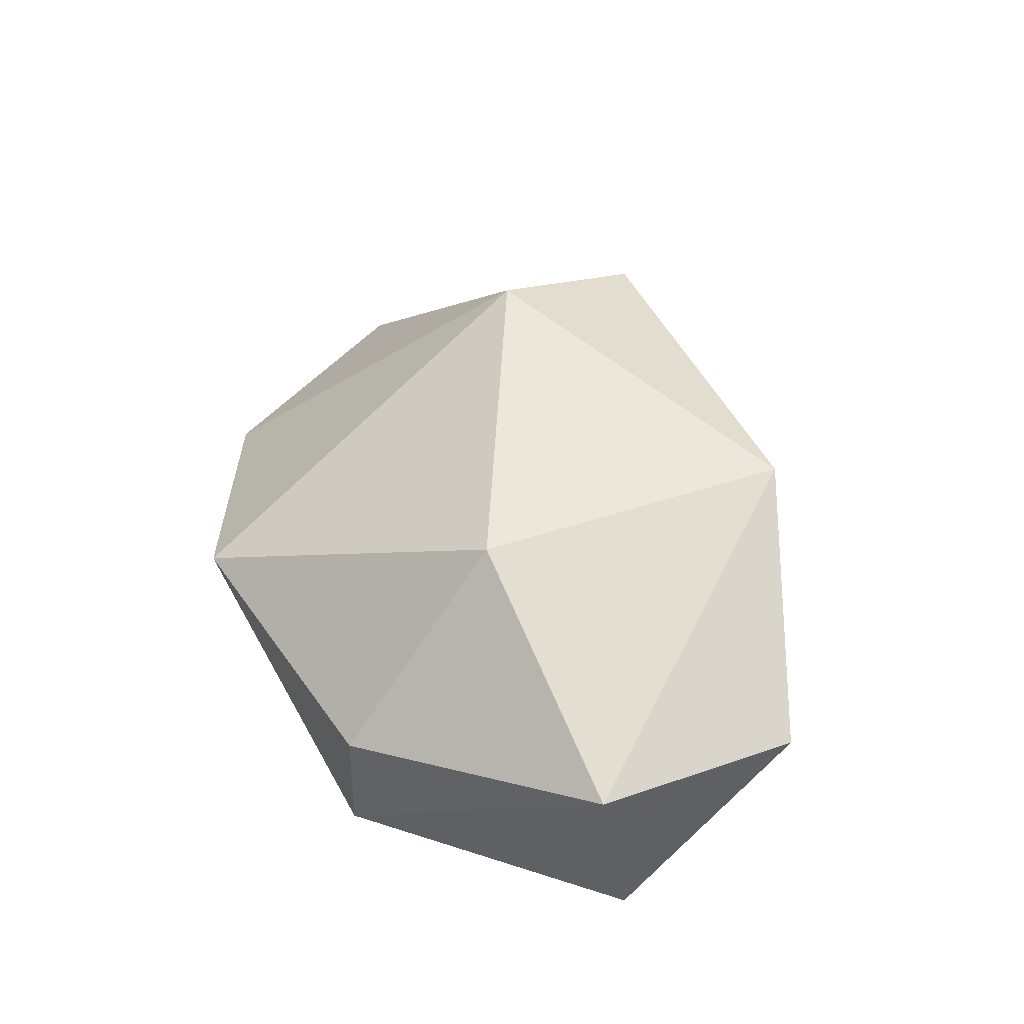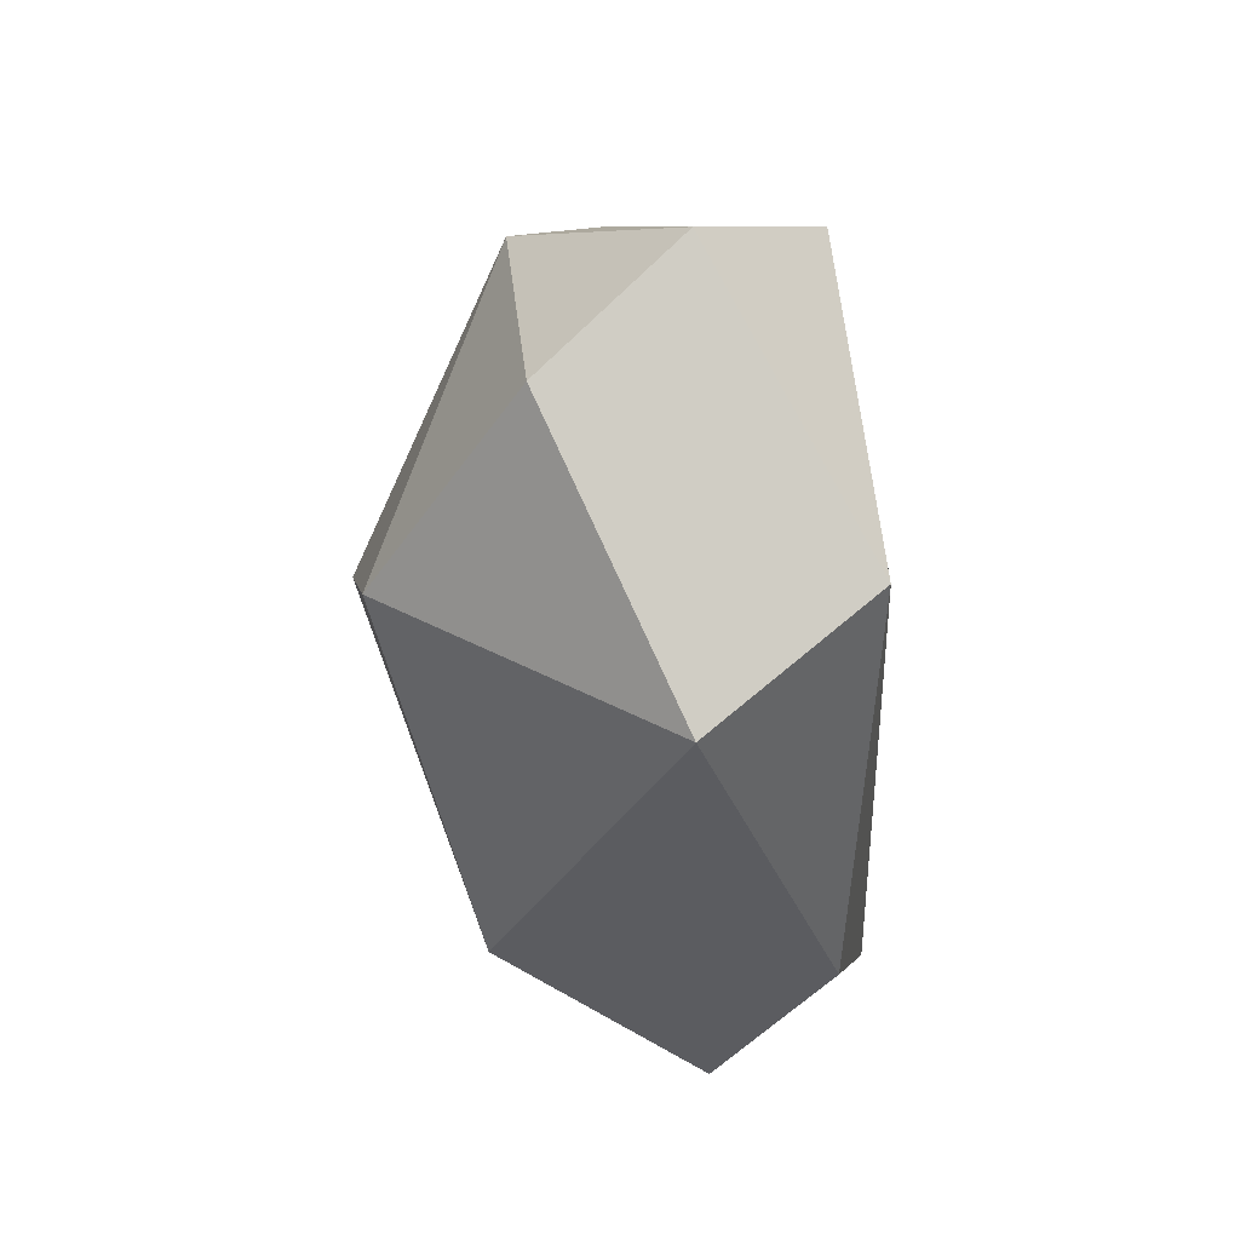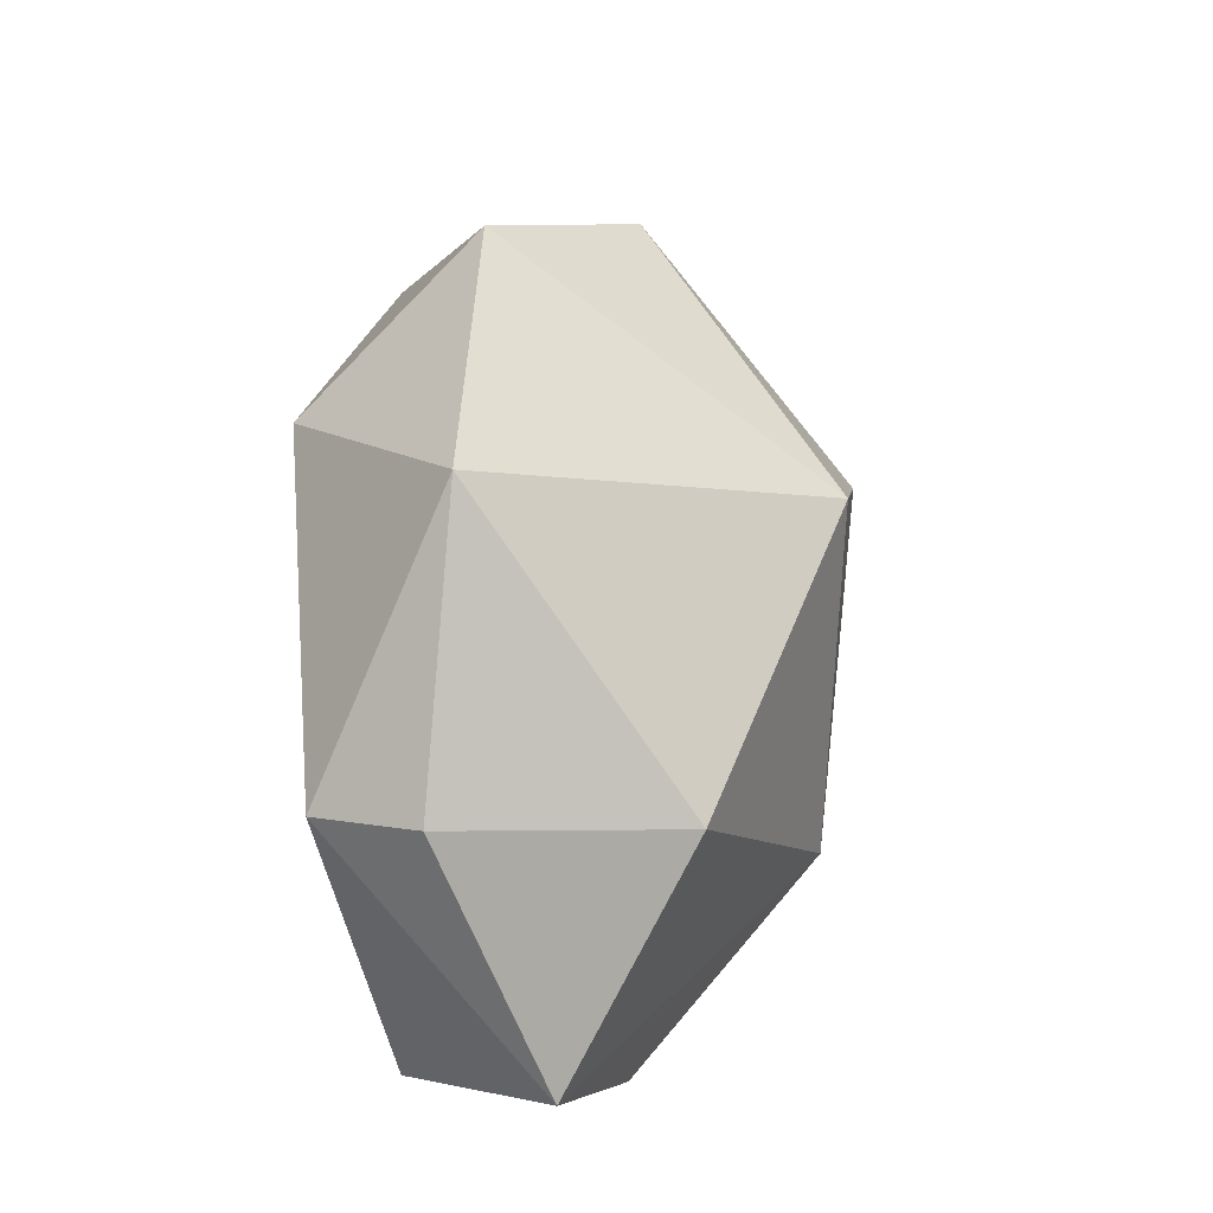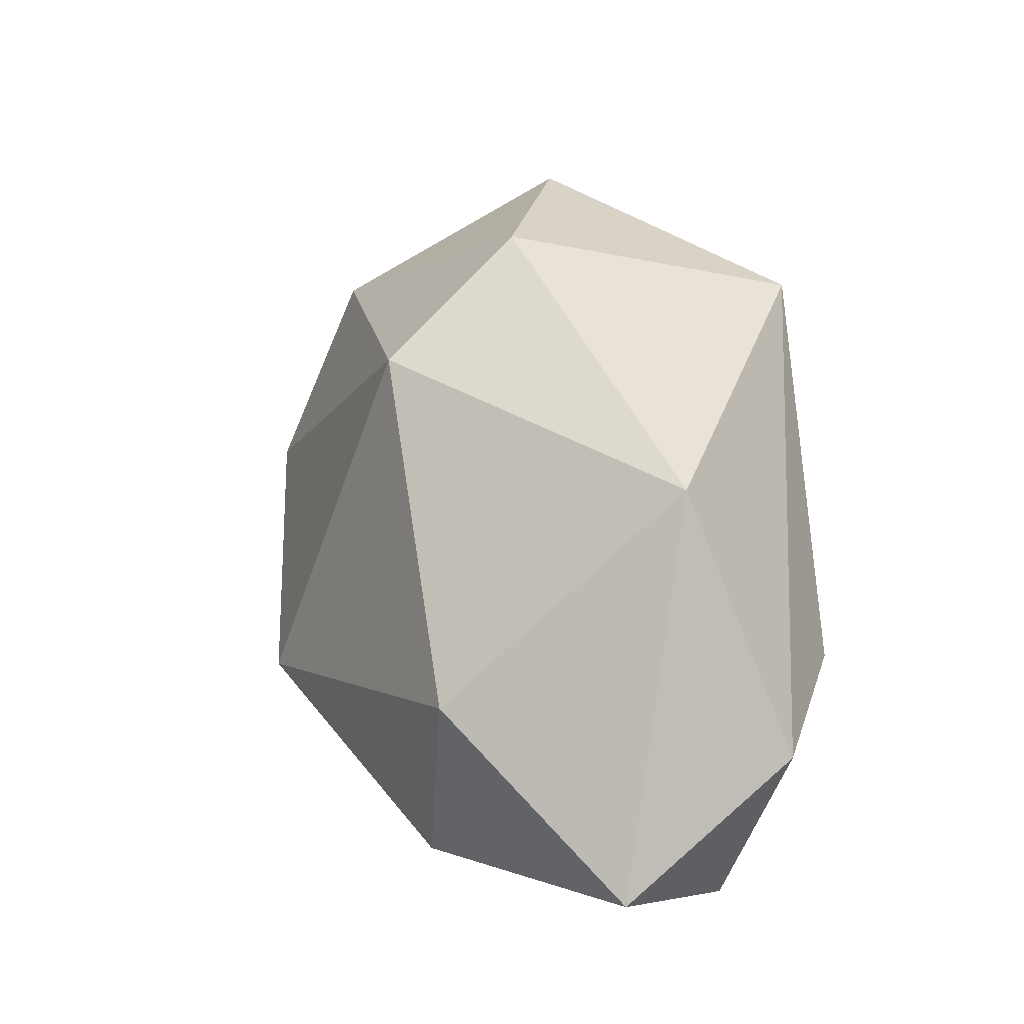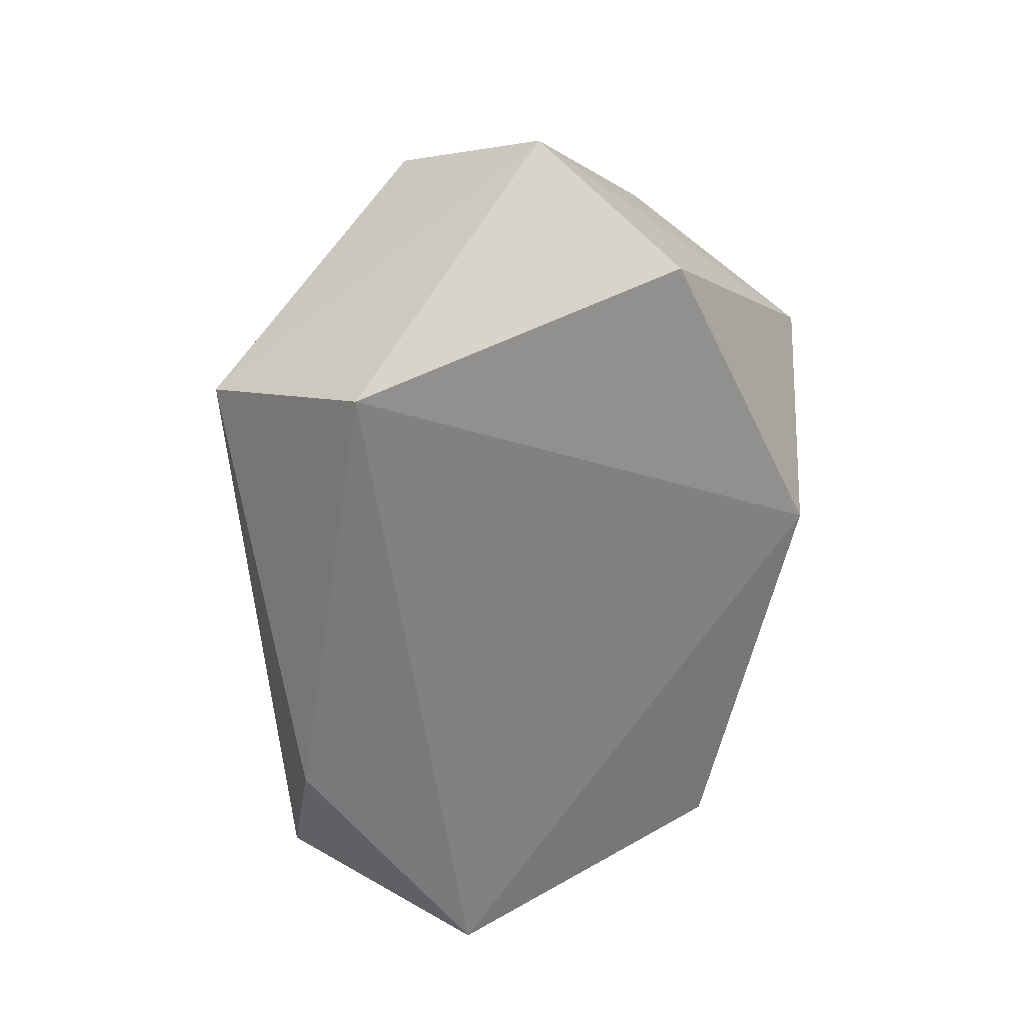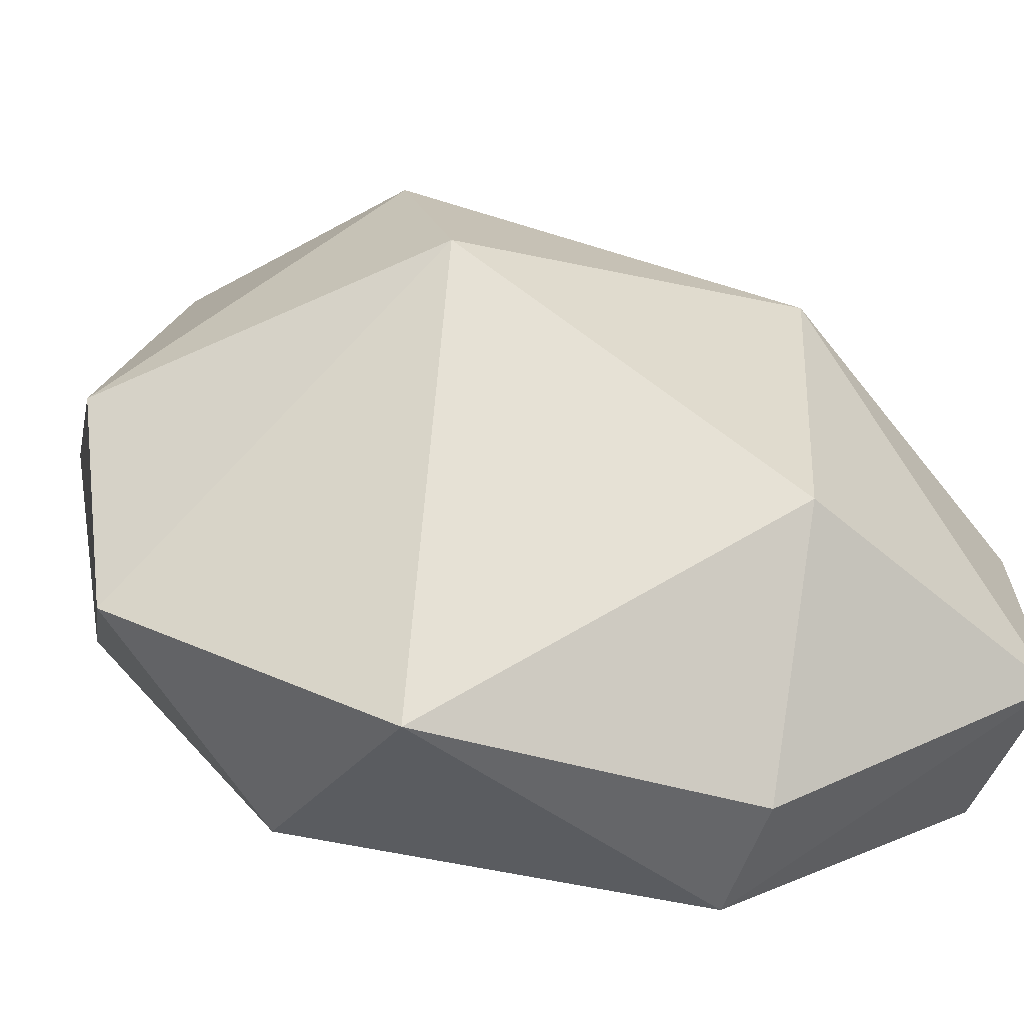
<metadata>
{"format":"obj","ext":"obj","renderer":"f3d","projection":"perspective","resolution":1024,"background":"white","views":[{"elev":-64.1,"azim":179.4,"up":"+Z"},{"elev":49.7,"azim":-90.5,"up":"+Z"},{"elev":-38.8,"azim":110.8,"up":"+Z"},{"elev":-34.5,"azim":-149.5,"up":"+Z"},{"elev":32.5,"azim":-14.9,"up":"+Z"},{"elev":27.6,"azim":120.5,"up":"+Y"}]}
</metadata>
<code>
o Rock2_Icosphere.002
v 0.3611 0.01026 0.7828
v -0.3668 -0.06657 0.6048
v -0.519 -0.03223 -0.4007
v -0.1614 -0.136 -0.8838
v -0.1176 0.5599 0.855
v 0.7941 0.4065 0.4098
v 0.6529 -0.06184 0.1547
v 0.4466 -0.06705 -0.6642
v 0.8011 0.3675 -0.2313
v 0.1178 0.2712 0.9948
v -0.6175 0.2747 0.4857
v -0.517 0.2152 -0.7868
v 0.4462 0.1769 -0.7543
v -0.09842 0.2255 -1.049
v 0.4529 0.6121 0.6819
v 0.1088 0.9315 0.08988
v -0.1875 0.8736 0.3797
v -0.5037 0.6615 -0.3336
v 0.1484 0.6196 -0.6693
f 7 2 4
f 1 7 6
f 2 1 10
f 3 2 11
f 4 3 12
f 1 6 10
f 2 10 11
f 3 11 12
f 4 12 14
f 8 13 9
f 5 15 17
f 11 5 17
f 6 9 16
f 16 9 19
f 19 18 16
f 19 14 18
f 14 12 18
f 18 17 16
f 18 11 17
f 17 15 16
f 15 6 16
f 13 19 9
f 12 11 18
f 11 10 5
f 10 15 5
f 10 6 15
f 13 14 19
f 13 8 14
f 8 4 14
f 6 7 9
f 7 8 9
f 7 4 8
f 4 2 3
f 2 7 1

</code>
